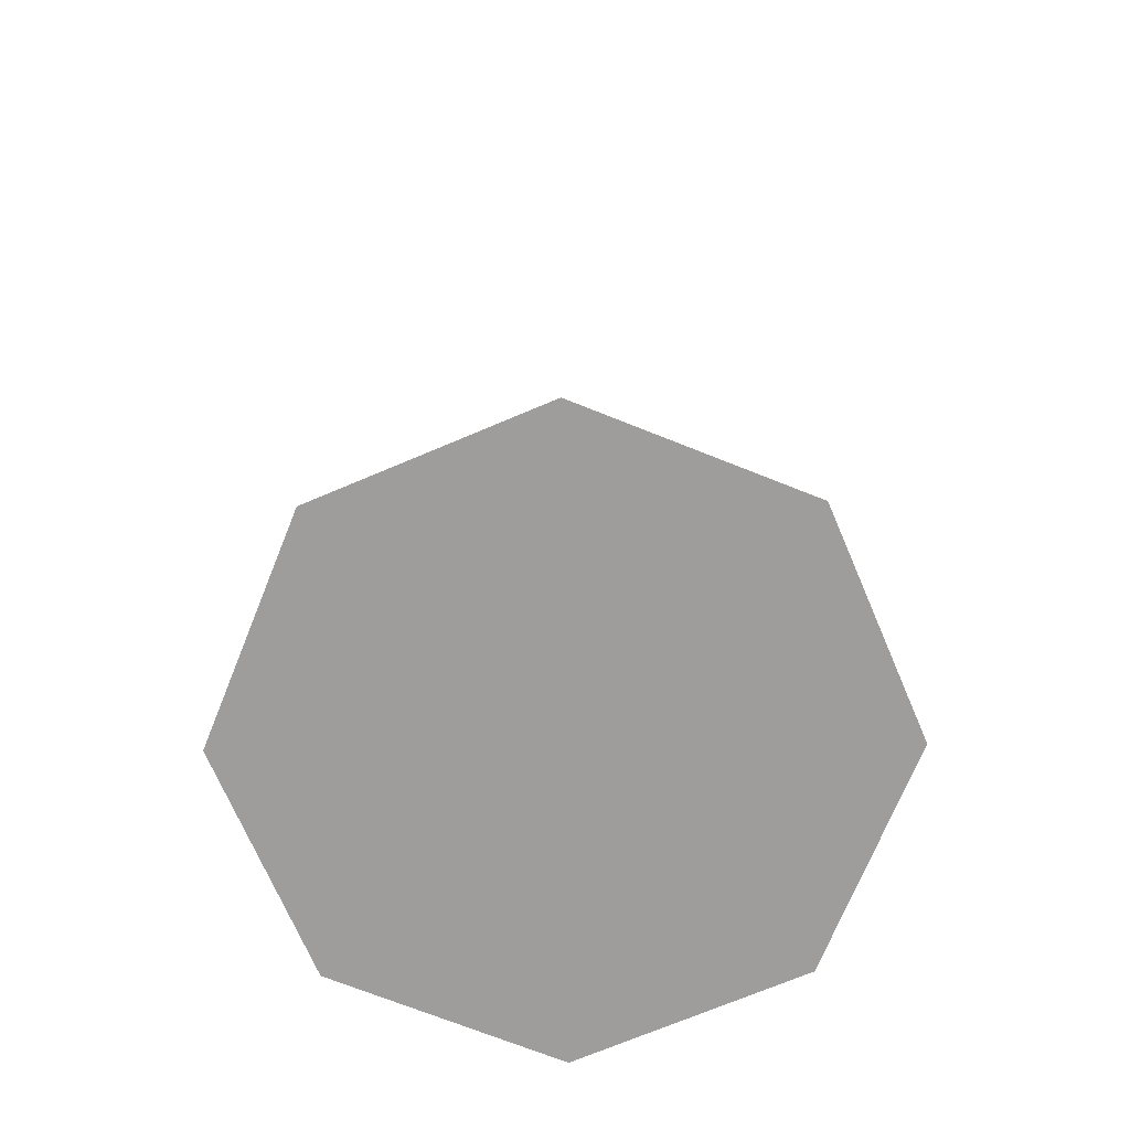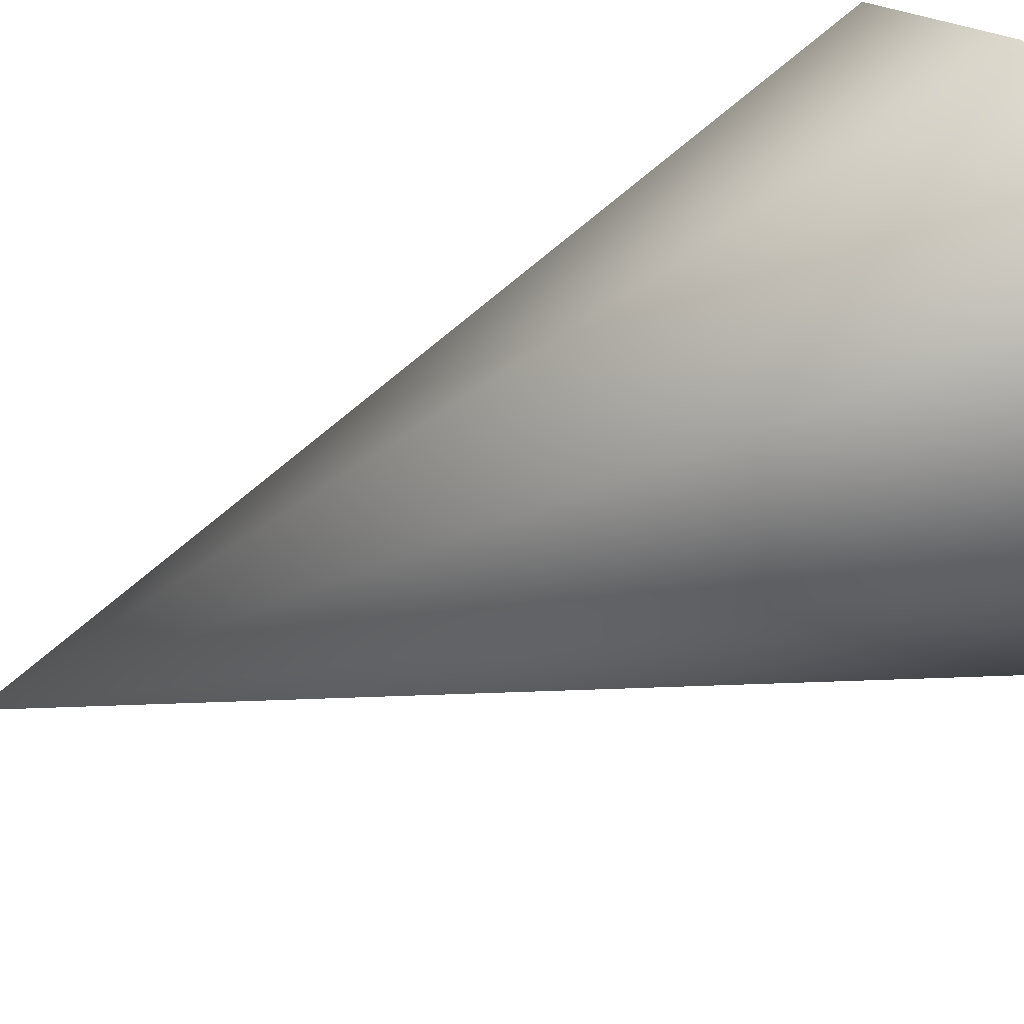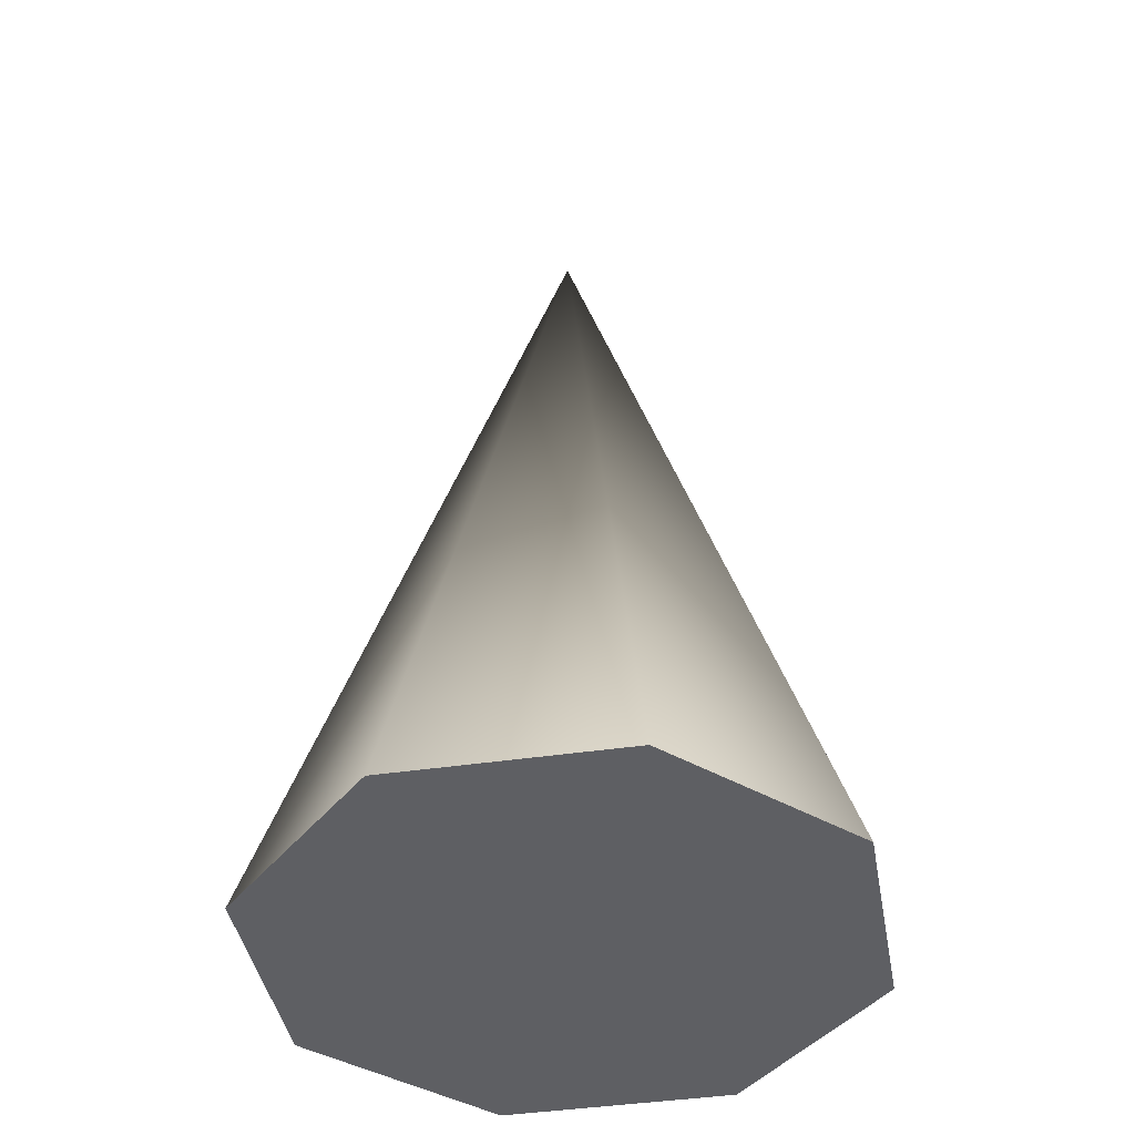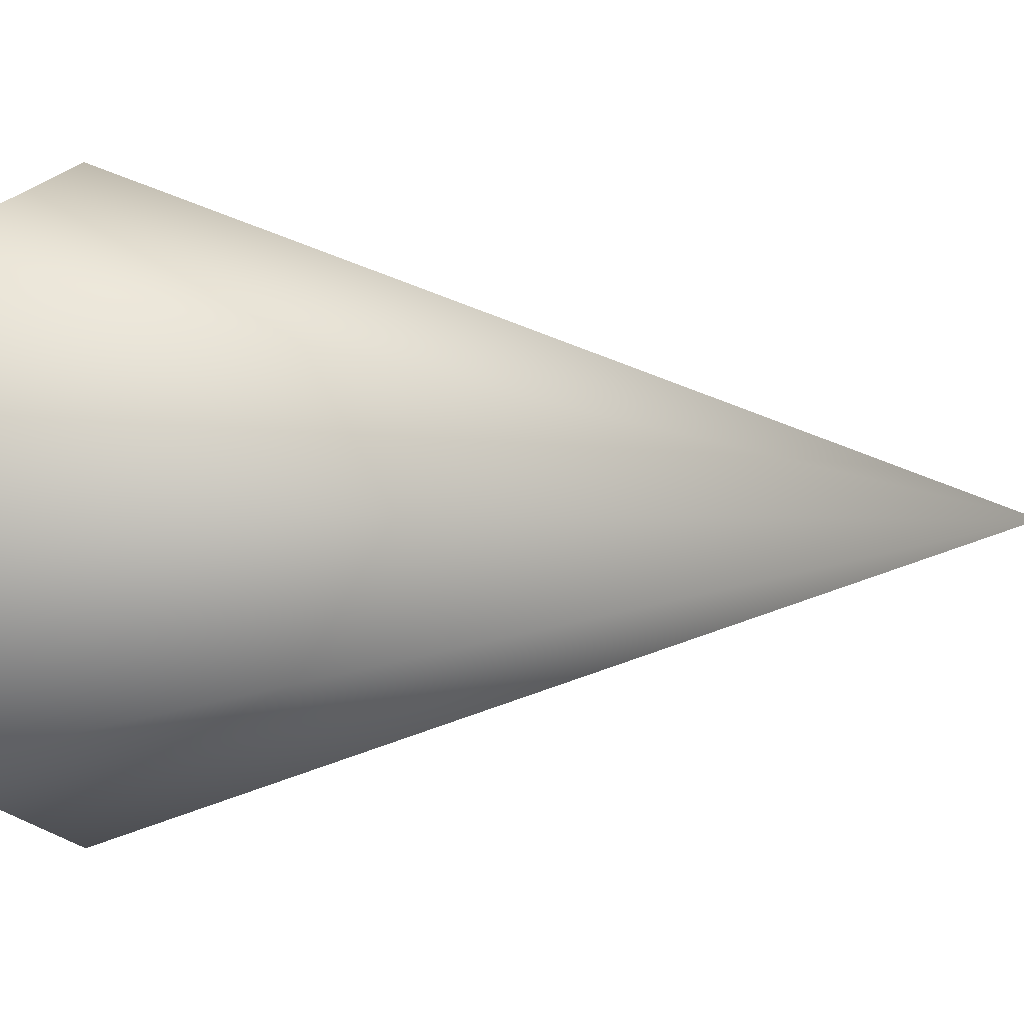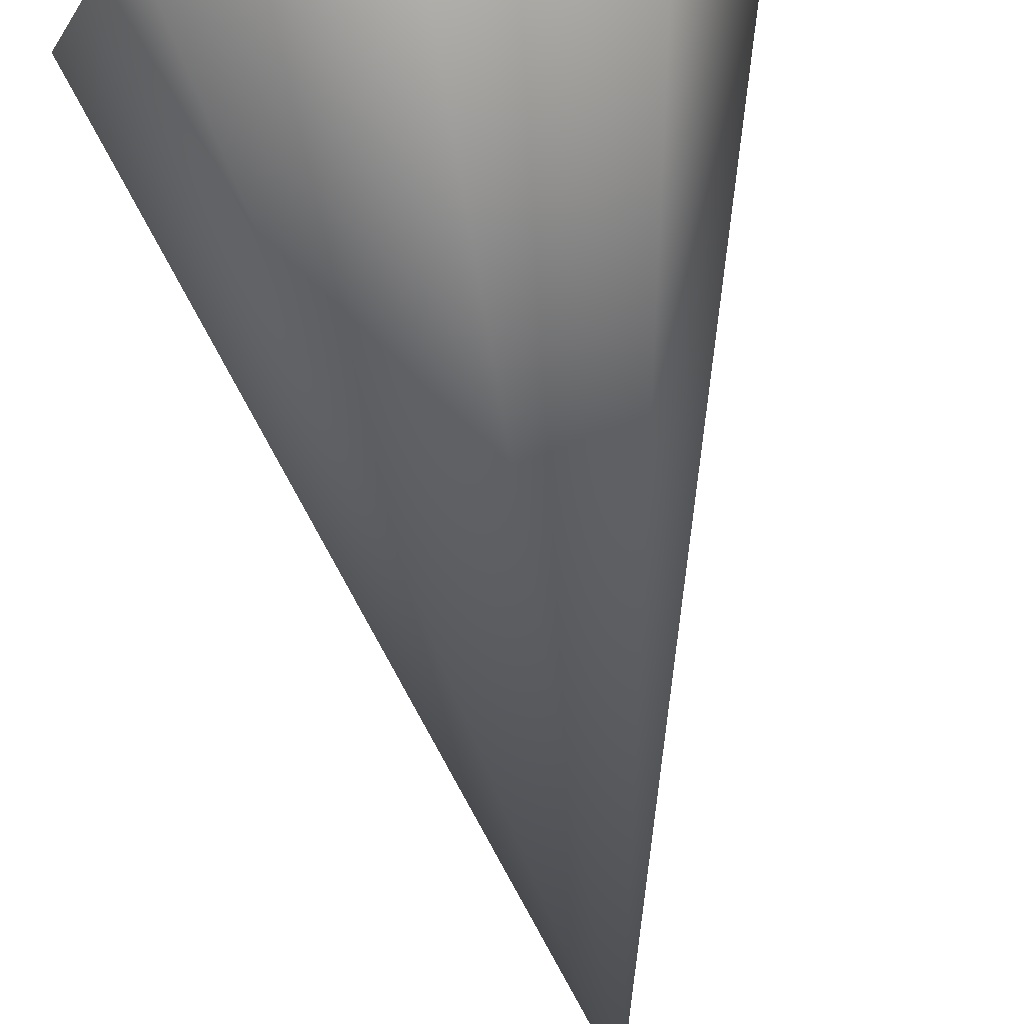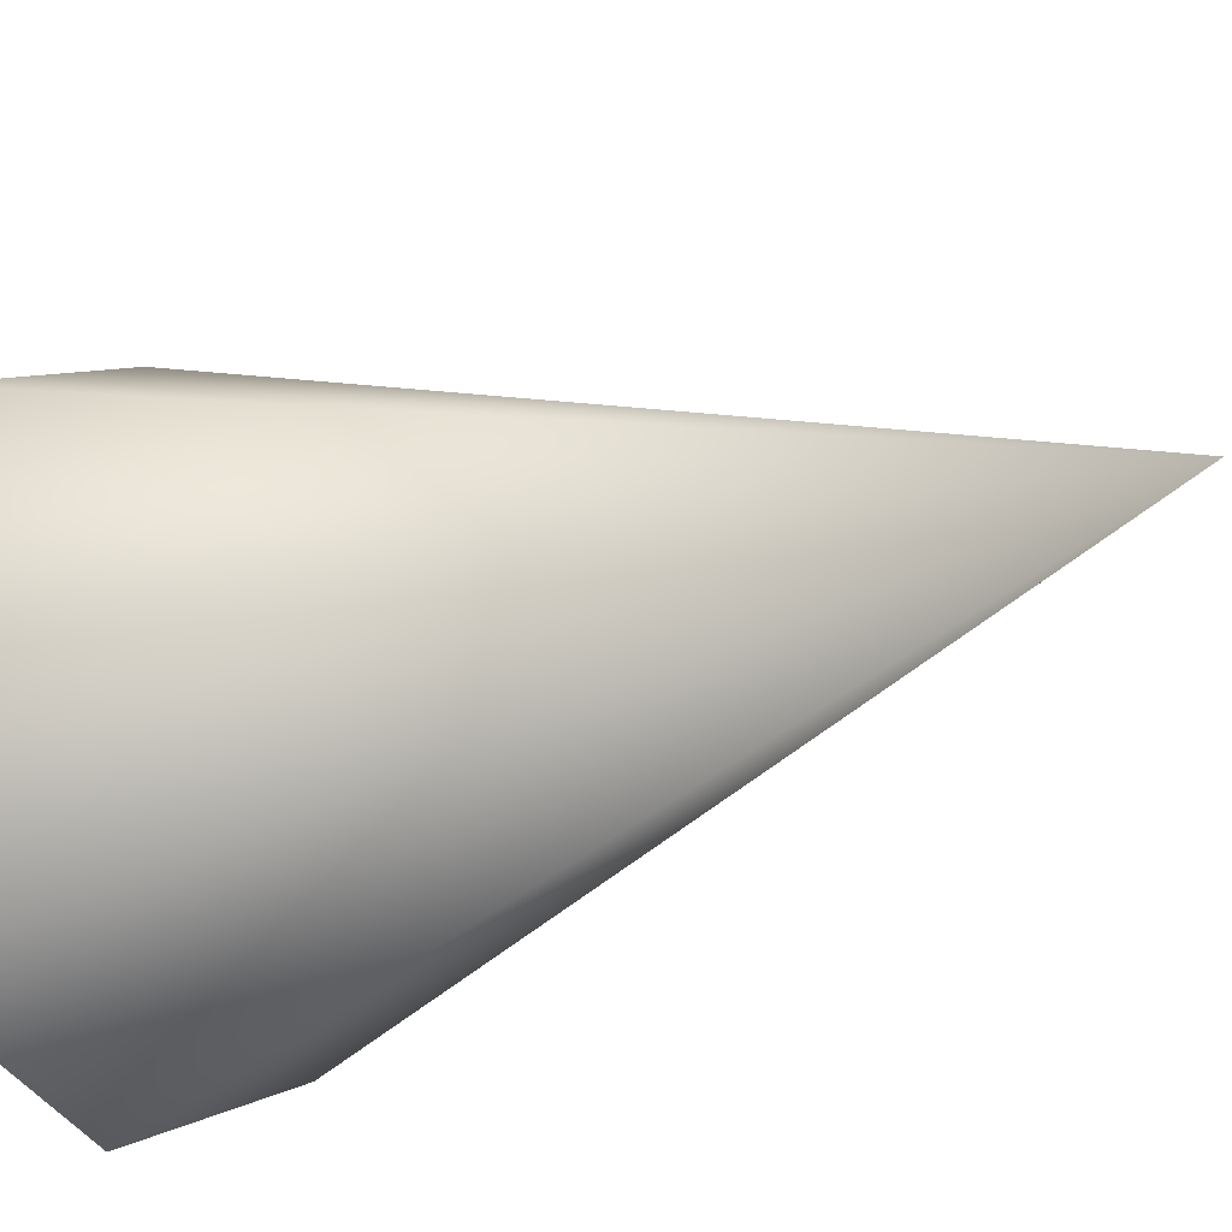
<metadata>
{"format":"obj","ext":"obj","renderer":"f3d","projection":"perspective","resolution":1024,"background":"white","views":[{"elev":-70.4,"azim":90.6,"up":"+Y"},{"elev":43.0,"azim":-118.5,"up":"+Z"},{"elev":-41.9,"azim":-102.4,"up":"+Y"},{"elev":1.2,"azim":123.9,"up":"+Z"},{"elev":76.8,"azim":169.4,"up":"+Z"},{"elev":-19.9,"azim":127.6,"up":"+Z"}]}
</metadata>
<code>
g default
v 0.7071 0 -0.7071
v 0 0 -1
v -0.7071 0 -0.7071
v -1 0 0
v -0.7071 0 0.7071
v 0 0 1
v 0.7071 0 0.7071
v 1 0 0
v 0 3 0
g ConeMesh
f 1 8 7 6 5 4 3 2
f 1 2 9
f 2 3 9
f 3 4 9
f 4 5 9
f 5 6 9
f 6 7 9
f 7 8 9
f 8 1 9

</code>
